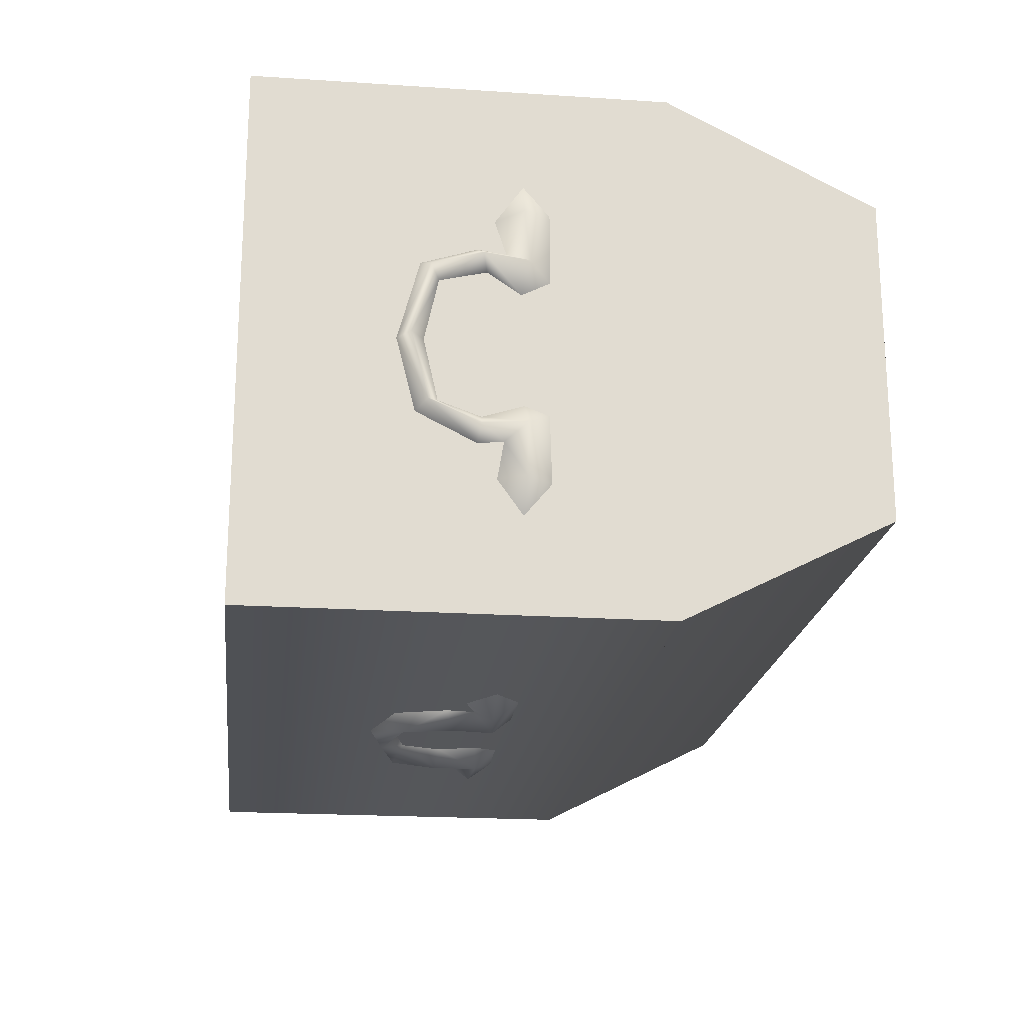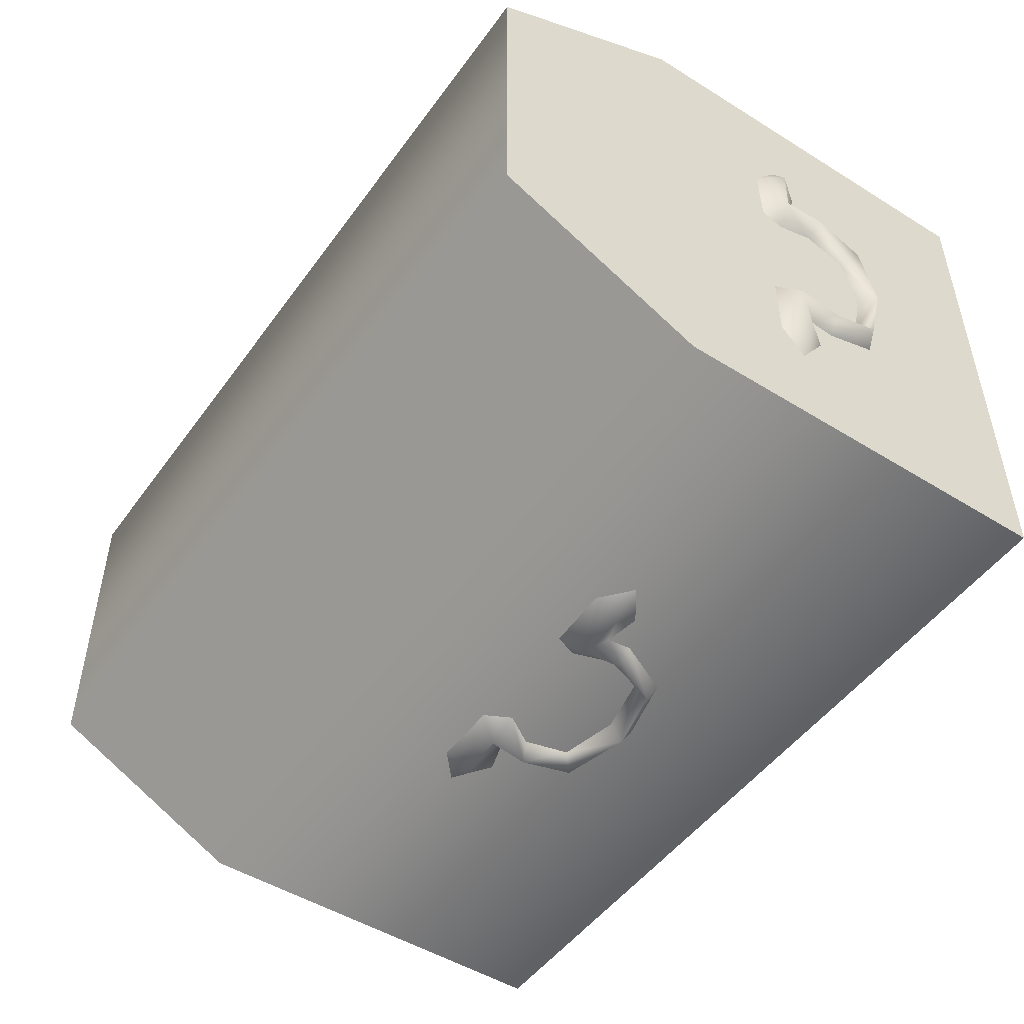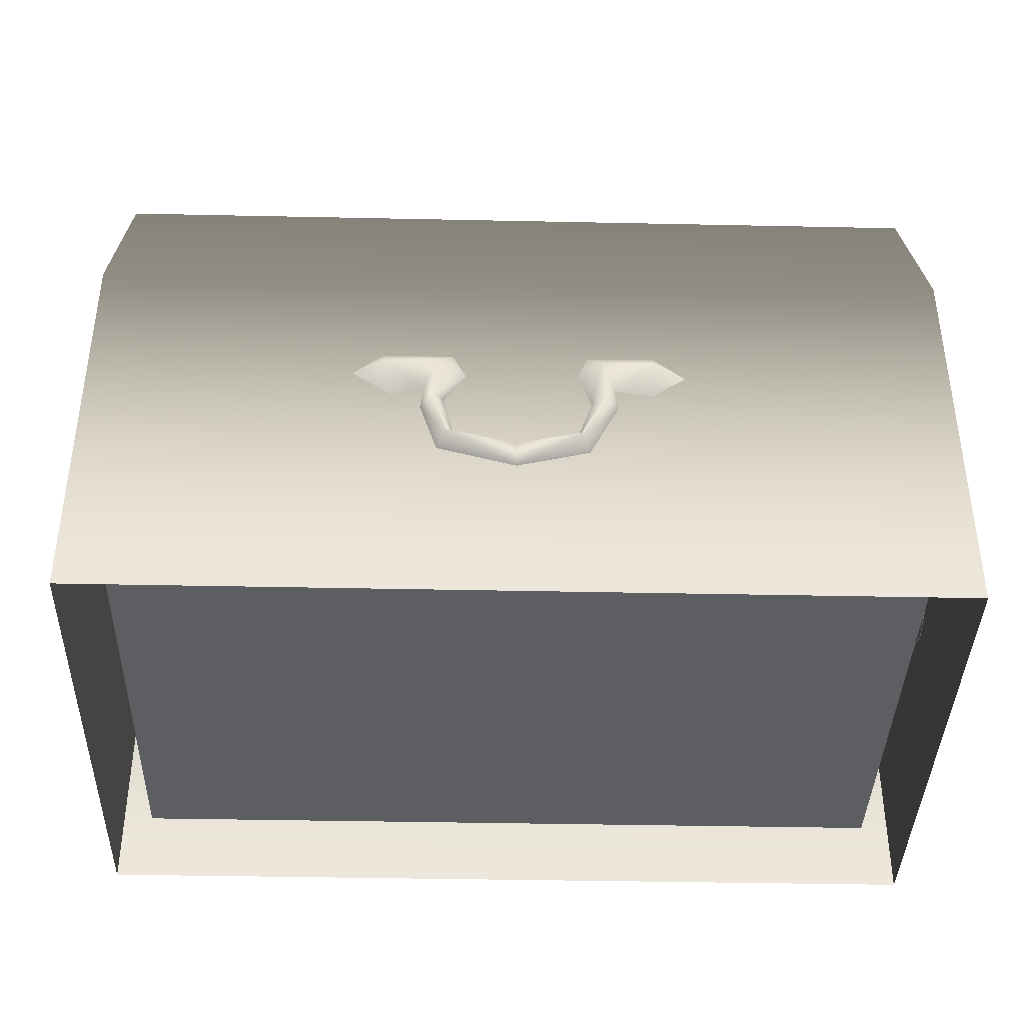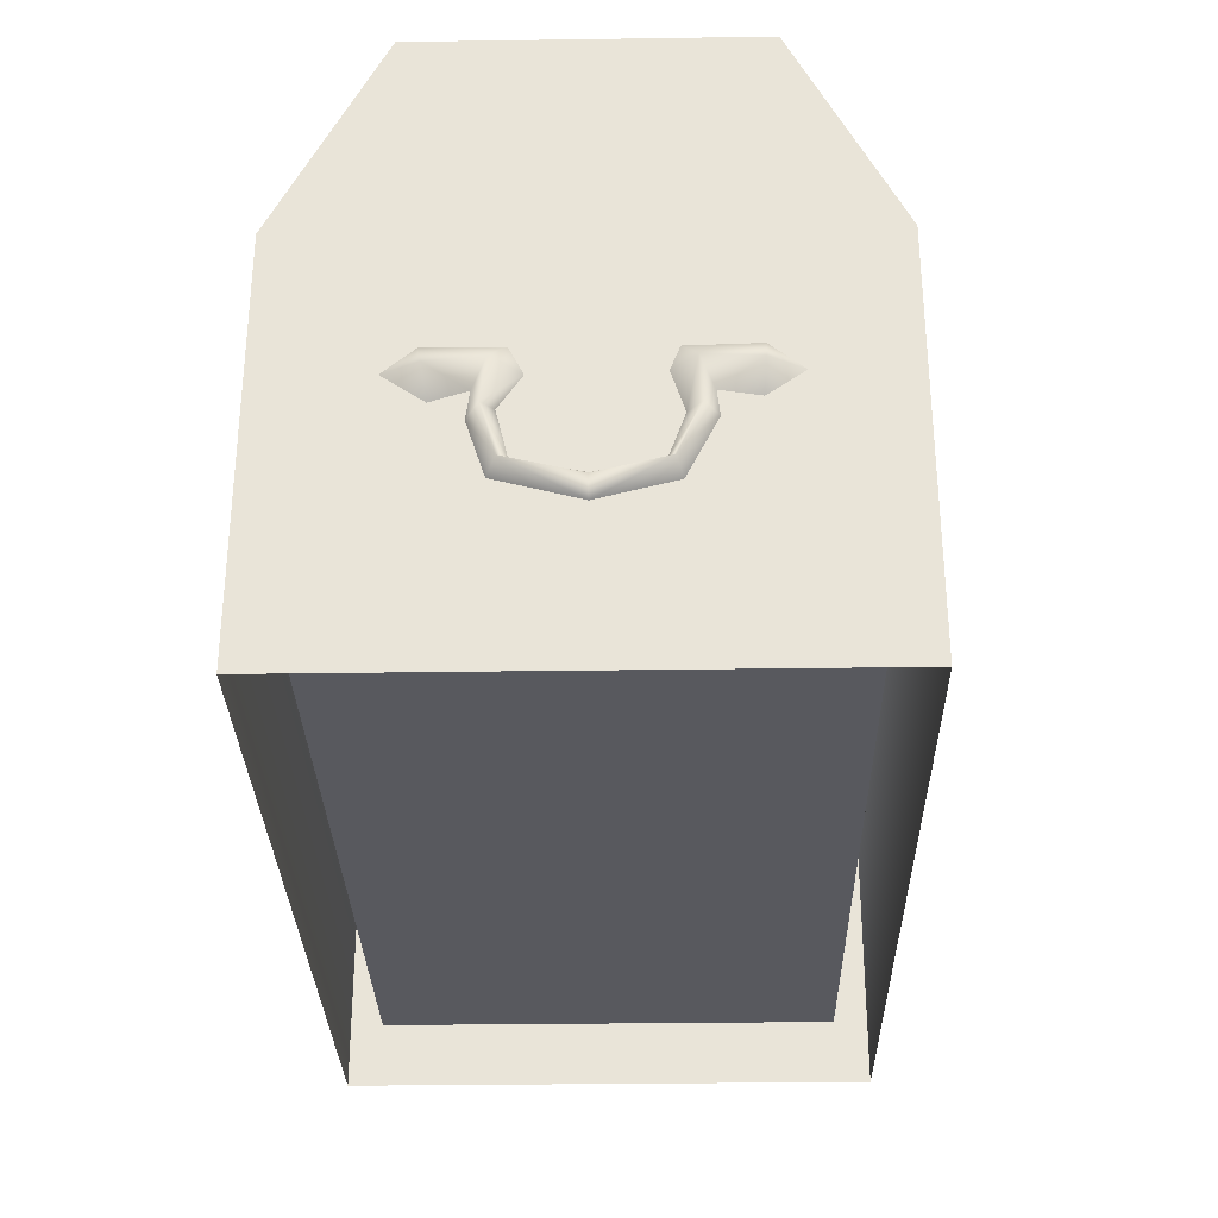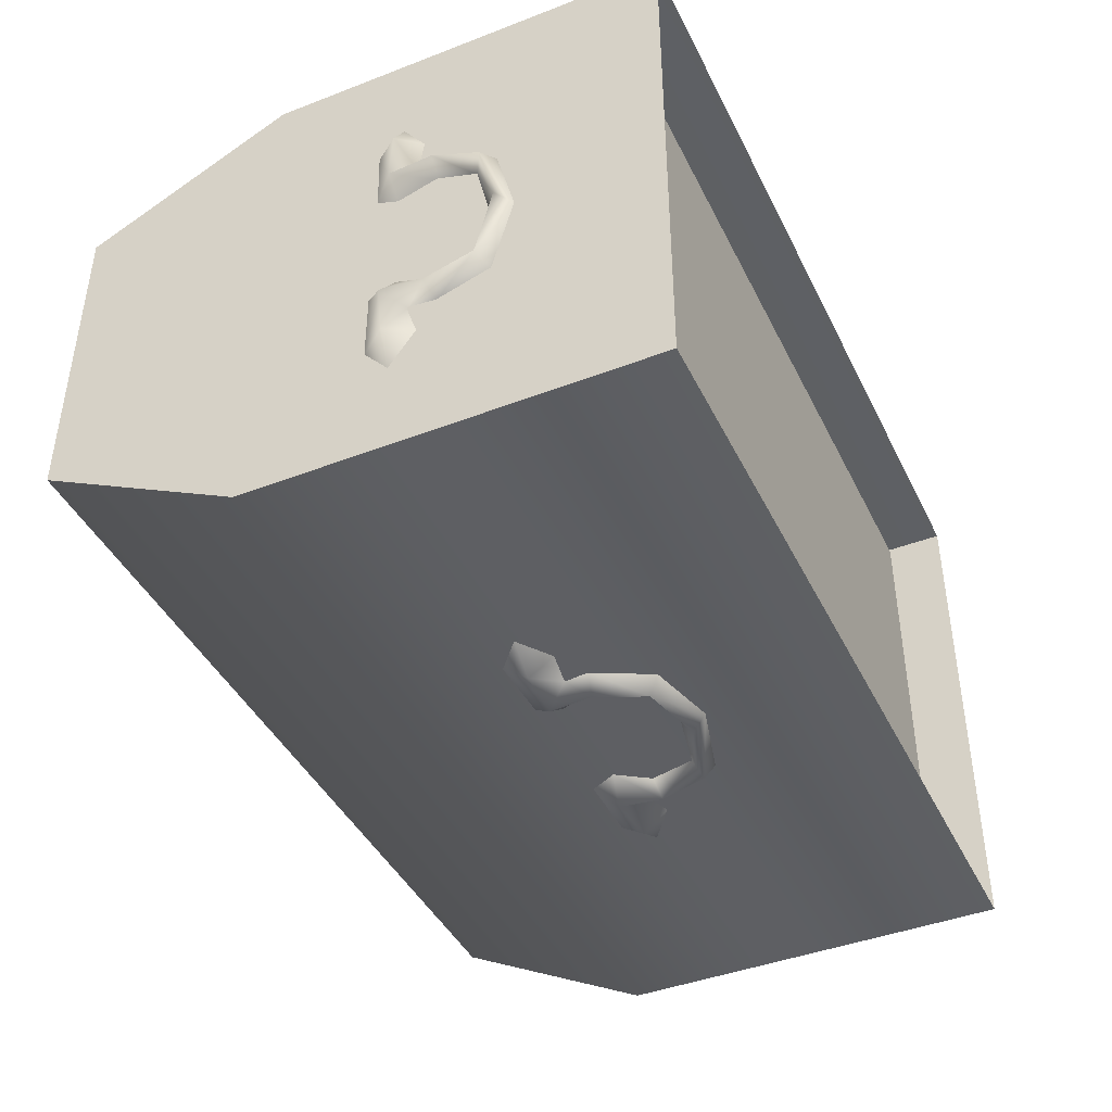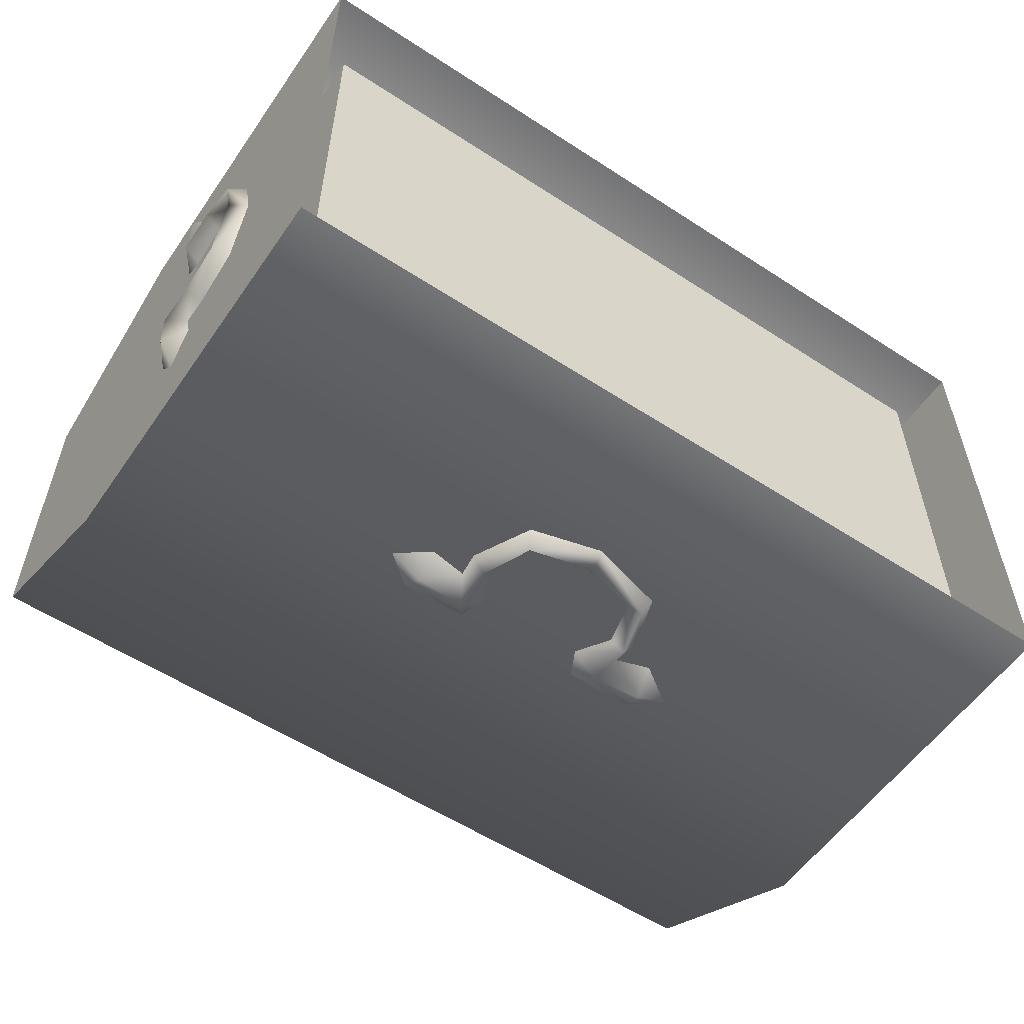
<metadata>
{"format":"obj","ext":"obj","renderer":"f3d","projection":"perspective","resolution":1024,"background":"white","views":[{"elev":-20.1,"azim":83.1,"up":"+Z"},{"elev":-49.5,"azim":-124.5,"up":"+Z"},{"elev":-39.4,"azim":178.5,"up":"+Y"},{"elev":-30.4,"azim":91.2,"up":"+Y"},{"elev":-42.5,"azim":-65.3,"up":"+Z"},{"elev":-56.3,"azim":-34.3,"up":"+Z"}]}
</metadata>
<code>
g t_chest_silver_
v 31.74 4.06 -17.63
v -31.99 4.06 -17.63
v -31.99 4.06 19.16
v 31.74 4.06 19.16
v 34.73 1e-06 -20.63
v -34.99 1e-06 -20.63
v -34.99 32.58 -20.63
v 34.73 32.58 -20.63
v -31.99 4.06 -17.63
v 31.74 4.06 -17.63
v 31.74 32.58 -17.63
v -31.99 4.06 19.16
v -31.99 4.06 -17.63
v -31.99 32.58 -17.63
v -34.99 -1e-06 22.15
v 34.73 -1e-06 22.15
v 34.73 32.58 22.15
v -34.99 32.58 22.15
v 31.74 32.58 19.16
v 31.74 32.58 -17.63
v 31.74 4.06 -17.63
v 31.74 4.06 19.16
v -31.99 4.06 19.16
v -31.99 32.58 19.16
v 31.74 32.58 19.16
v 31.74 4.06 19.16
v -31.99 32.58 19.16
v -31.99 32.58 -17.63
f 3 1 2
f 1 3 4
f 7 5 6
f 5 7 8
f 11 9 10
f 9 11 28
f 14 12 13
f 12 14 27
f 17 15 16
f 15 17 18
f 21 19 20
f 19 21 26
f 24 22 23
f 22 24 25
v -31.99 32.58 19.16
v -31.99 32.58 -17.63
v -34.99 32.58 -20.63
v -34.99 32.58 22.15
v 34.73 32.58 22.15
v 31.74 32.58 19.16
v -31.99 32.58 19.16
v 31.74 32.58 -17.63
v 31.74 32.58 19.16
v 34.73 32.58 22.15
v 34.73 32.58 -20.63
v -34.99 1e-06 -20.63
v -34.99 -1e-06 22.15
v -34.99 32.58 22.15
v -34.99 32.58 22.15
v -31.99 32.58 -17.63
v 31.74 32.58 -17.63
v 34.73 32.58 -20.63
v -34.99 32.58 -20.63
v 34.73 32.58 -20.63
v 34.73 32.58 22.15
v 34.73 -1e-06 22.15
v 34.73 1e-06 -20.63
v -34.99 32.58 -20.63
v 36.4 21.23 -10.49
v 36.4 21.41 -6.317
v 34.91 19.71 -7.402
v 34.91 19.2 -10.38
v 34.91 23.18 11.3
v 34.91 21.15 13.68
v 36.4 21.08 10.94
v 36.4 21.52 6.764
v 34.91 23.18 5.645
v 34.91 21.01 4.551
v 36.4 18.01 7.231
v 34.91 18.39 6.297
v 34.91 14.77 5.427
v 36.4 14.06 6.109
v 36.4 12.67 0.4963
v 34.91 13.68 0.4963
v 34.91 14.78 -4.359
v 36.4 13.95 -4.83
v 36.4 17.89 -6.572
v 34.91 18.04 -5.518
v 34.91 23.11 -5.232
v 34.91 21.22 -4.507
v 34.91 21.15 -13.12
v 34.91 18.97 10.58
v 34.91 19.85 7.884
v 34.91 17.62 8.164
v 34.91 13.35 6.79
v 34.91 11.65 0.4963
v 34.91 13.12 -5.301
v 34.91 17.74 -7.625
v 34.91 23.25 -10.6
v -10.79 21.78 -22.15
v -6.618 21.96 -22.15
v -7.702 20.26 -20.67
v -10.68 19.75 -20.67
v 11 23.73 -20.67
v 13.38 21.7 -20.67
v 10.64 21.63 -22.15
v 6.464 22.07 -22.15
v 5.344 23.73 -20.67
v 4.25 21.57 -20.67
v 6.93 18.56 -22.15
v 5.997 18.95 -20.67
v 5.127 15.32 -20.67
v 5.808 14.61 -22.15
v 0.1956 13.22 -22.15
v 0.1956 14.23 -20.67
v -4.66 15.34 -20.67
v -5.131 14.5 -22.15
v -6.872 18.44 -22.15
v -5.819 18.59 -20.67
v -5.533 23.66 -20.67
v -4.808 21.78 -20.67
v -13.43 21.7 -20.67
v 10.27 19.53 -20.67
v 7.583 20.41 -20.67
v 7.864 18.17 -20.67
v 6.489 13.9 -20.67
v 0.1956 12.2 -20.67
v -5.601 13.67 -20.67
v -7.926 18.3 -20.67
v -10.9 23.81 -20.67
v -36.4 21.23 11.09
v -36.4 21.41 6.914
v -34.91 19.71 7.999
v -34.91 19.2 10.98
v -34.91 23.18 -10.7
v -34.91 21.15 -13.08
v -36.4 21.08 -10.34
v -36.4 21.52 -6.167
v -34.91 23.18 -5.048
v -34.91 21.01 -3.954
v -36.4 18.01 -6.634
v -34.91 18.39 -5.7
v -34.91 14.77 -4.83
v -36.4 14.06 -5.511
v -36.4 12.67 0.1008
v -34.91 13.68 0.1008
v -34.91 14.78 4.956
v -36.4 13.95 5.427
v -36.4 17.89 7.169
v -34.91 18.04 6.115
v -34.91 23.11 5.829
v -34.91 21.22 5.104
v -34.91 21.15 13.72
v -34.91 18.97 -9.979
v -34.91 19.85 -7.287
v -34.91 17.62 -7.567
v -34.91 13.35 -6.193
v -34.91 11.65 0.1008
v -34.91 13.12 5.898
v -34.91 17.74 8.222
v -34.91 23.25 11.2
f 29 31 43
f 31 29 30
f 109 110 97
f 111 97 110
f 97 111 98
f 101 98 111
f 98 101 100
f 102 100 101
f 100 102 103
f 85 103 102
f 103 85 105
f 104 105 85
f 114 104 85
f 111 112 101
f 113 101 112
f 101 113 102
f 86 102 113
f 102 86 85
f 84 85 86
f 85 84 114
f 106 114 84
f 84 87 106
f 87 84 86
f 94 97 96
f 98 96 97
f 96 98 99
f 100 99 98
f 96 95 94
f 93 94 95
f 94 93 91
f 92 91 93
f 91 92 88
f 94 109 97
f 109 94 108
f 91 108 94
f 108 91 90
f 88 90 91
f 90 88 89
f 89 107 90
f 108 90 107
f 136 134 116
f 133 116 134
f 116 133 117
f 144 117 133
f 143 144 132
f 133 132 144
f 132 133 131
f 134 131 133
f 129 131 130
f 131 129 132
f 142 132 129
f 132 142 143
f 141 142 128
f 129 128 142
f 128 129 127
f 130 127 129
f 125 127 126
f 127 125 128
f 140 128 125
f 128 140 141
f 125 126 124
f 125 139 140
f 139 125 122
f 124 122 125
f 122 124 123
f 117 115 116
f 115 117 118
f 116 135 136
f 135 116 145
f 115 145 116
f 145 115 137
f 118 137 115
f 120 138 121
f 139 121 138
f 121 139 122
f 120 121 119
f 122 119 121
f 119 122 123
f 66 79 80
f 79 66 78
f 63 78 66
f 78 63 77
f 60 77 63
f 77 60 59
f 57 59 60
f 59 57 58
f 58 76 59
f 77 59 76
f 63 62 60
f 61 60 62
f 60 61 57
f 63 64 62
f 64 63 65
f 66 65 63
f 65 66 67
f 80 67 66
f 67 80 70
f 81 70 80
f 70 81 82
f 69 68 67
f 65 67 68
f 67 70 69
f 71 69 70
f 69 71 72
f 54 72 71
f 72 54 74
f 73 74 54
f 83 73 54
f 70 82 71
f 55 71 82
f 71 55 54
f 53 54 55
f 54 53 83
f 75 83 53
f 55 56 53
f 75 53 56
f 46 44 45
f 44 46 47
f 50 48 49
f 48 50 51
f 40 42 52
f 42 40 41
f 34 32 33
f 32 34 35
f 38 36 37
f 36 38 39
g Chest_Top93837
v -34.99 49.03 13.8
v 34.73 49.03 13.8
v 34.73 49.03 -12.28
v -34.99 49.03 -12.28
v 34.73 49.03 -12.28
v 34.73 32.58 -20.63
v -34.99 32.58 -20.63
v 34.73 49.03 13.8
v -34.99 49.03 13.8
v -34.99 32.58 22.15
v -34.99 49.03 -12.28
v 34.73 32.58 22.15
f 148 146 147
f 146 148 156
f 151 149 150
f 149 151 152
f 155 153 154
f 153 155 157
v -34.99 32.58 -20.63
v -34.99 32.58 22.15
v -34.99 49.03 13.8
v 34.73 32.58 -20.63
v 34.73 32.58 22.15
v -34.99 32.58 22.15
v -34.99 32.58 -20.63
v -34.99 49.03 -12.28
v 31.41 32.45 17.09
v -31.12 32.45 17.09
v -31.12 32.45 -14.11
v 31.41 32.45 -14.11
v 34.73 32.58 22.15
v 34.73 32.58 -20.63
v 34.73 49.03 -12.28
v 34.73 49.03 13.8
f 160 158 159
f 158 160 165
f 163 161 162
f 161 163 164
f 168 166 167
f 166 168 169
f 172 170 171
f 170 172 173

</code>
